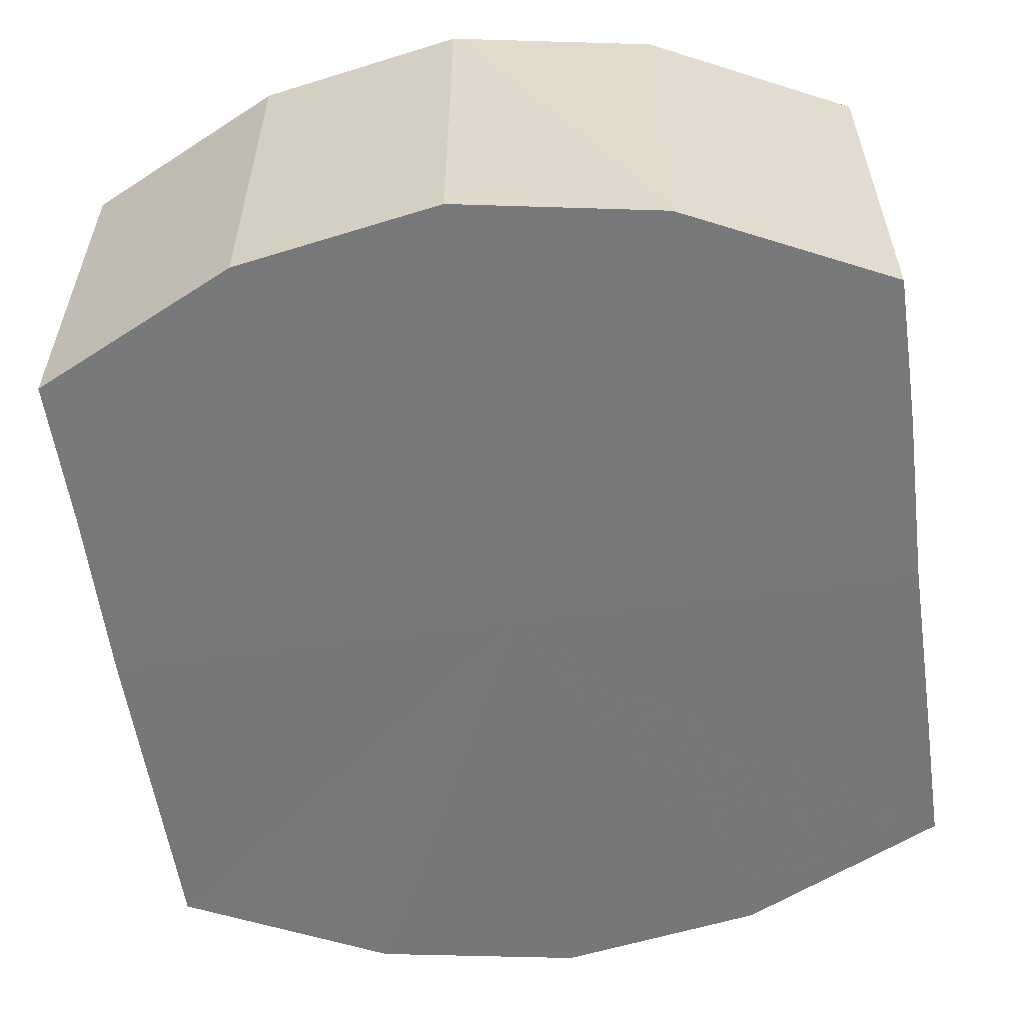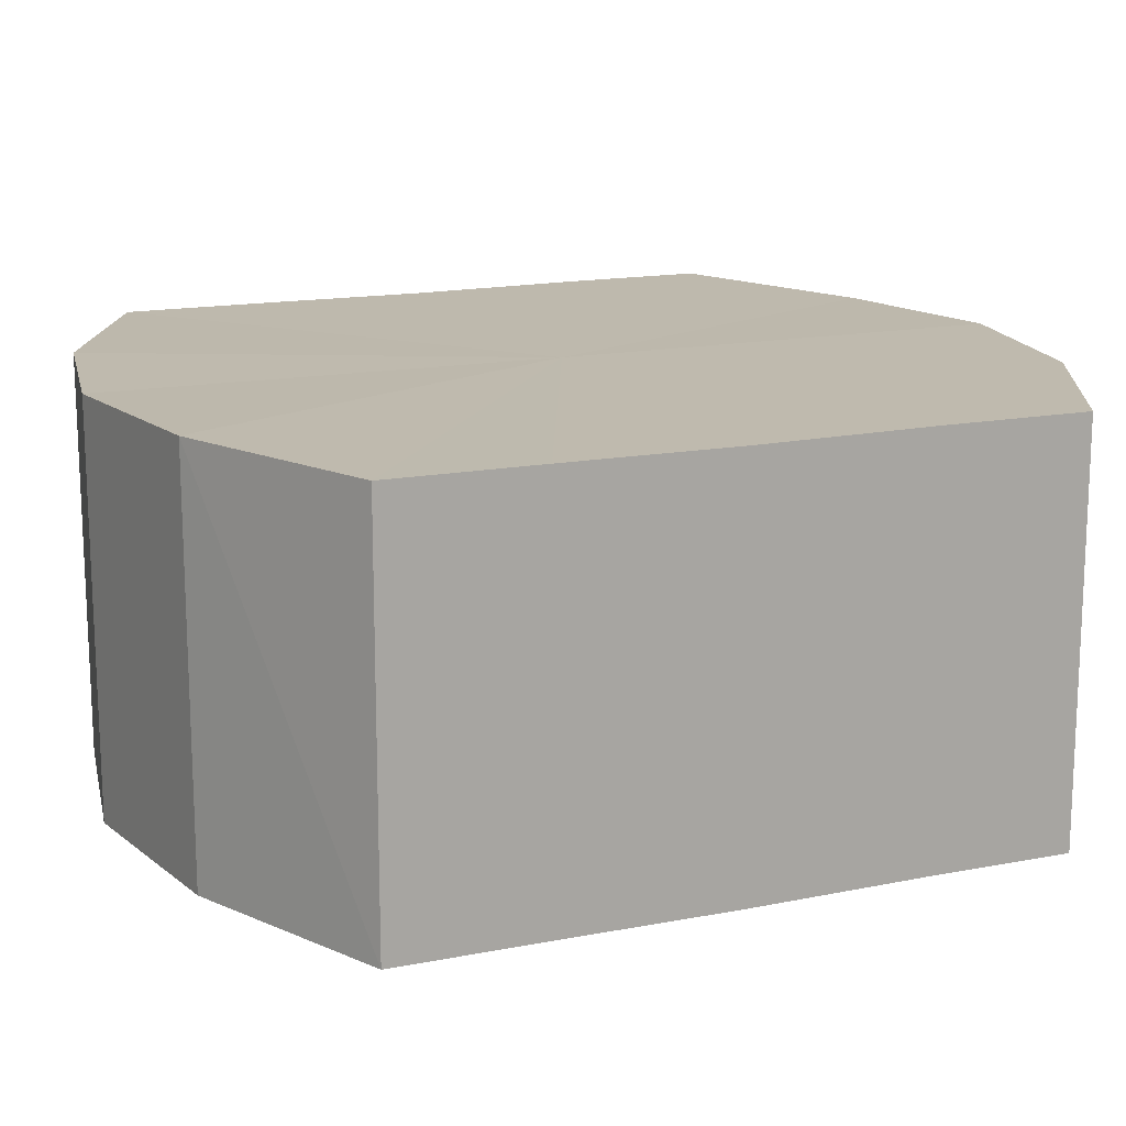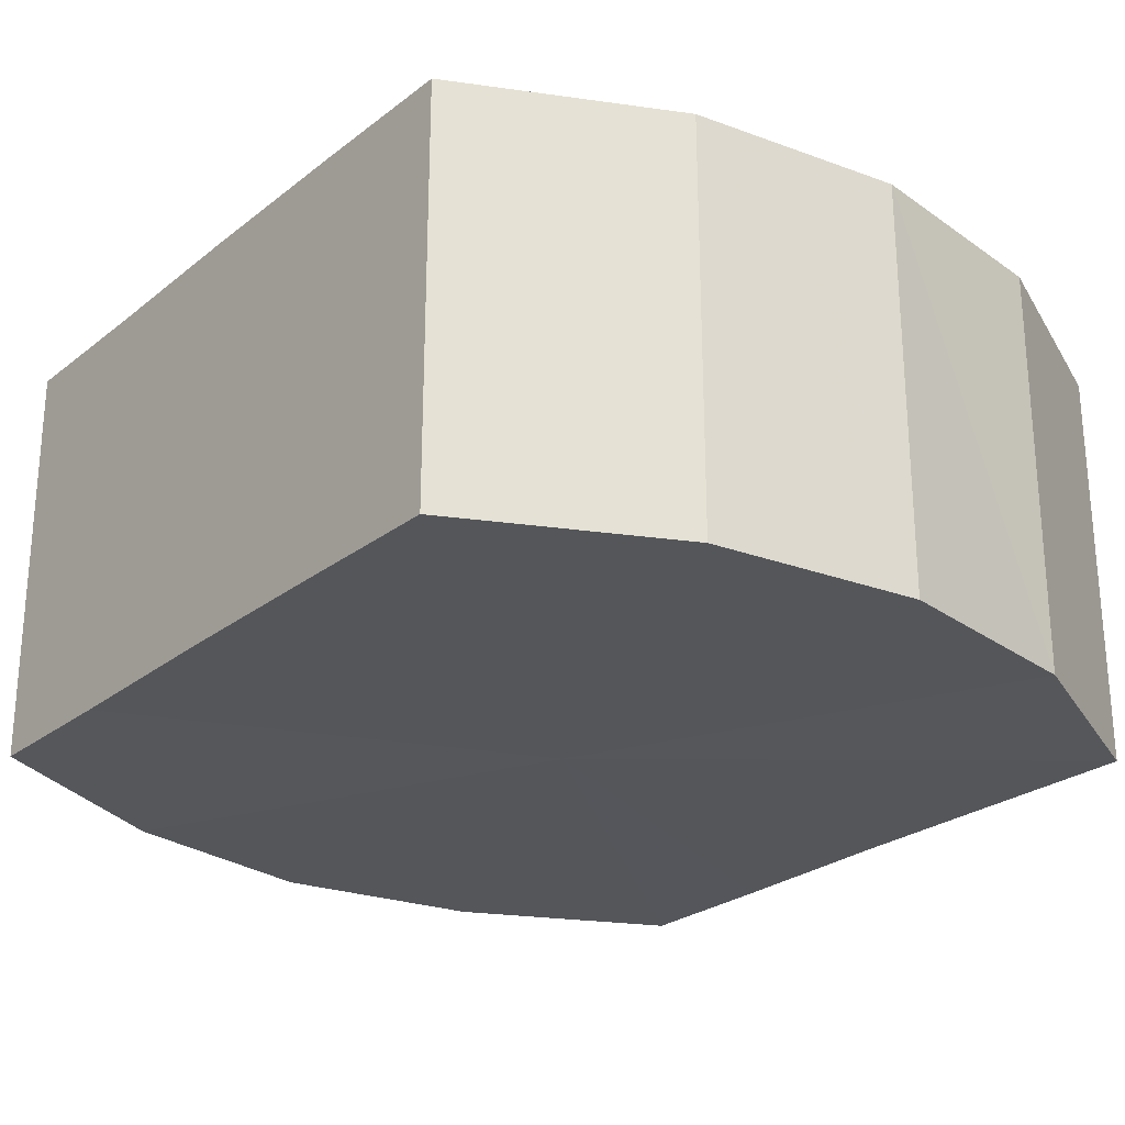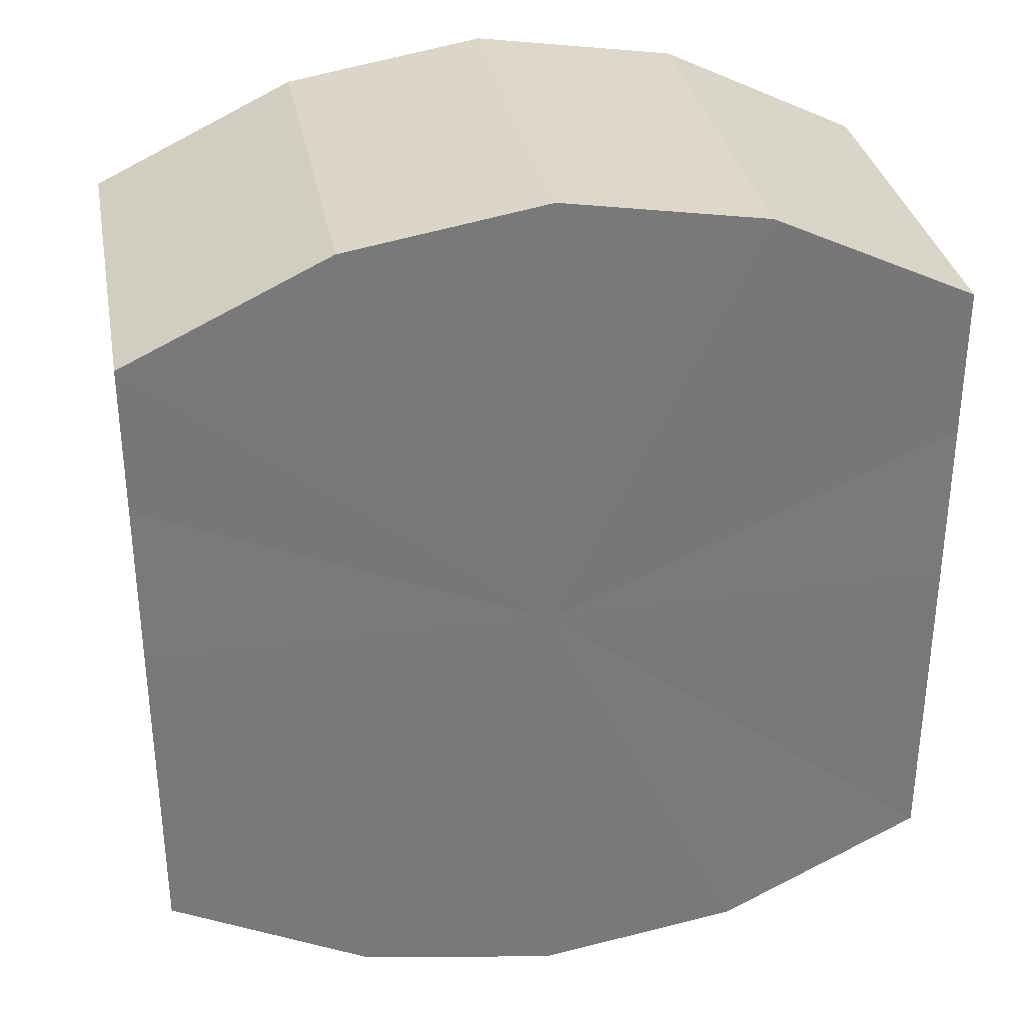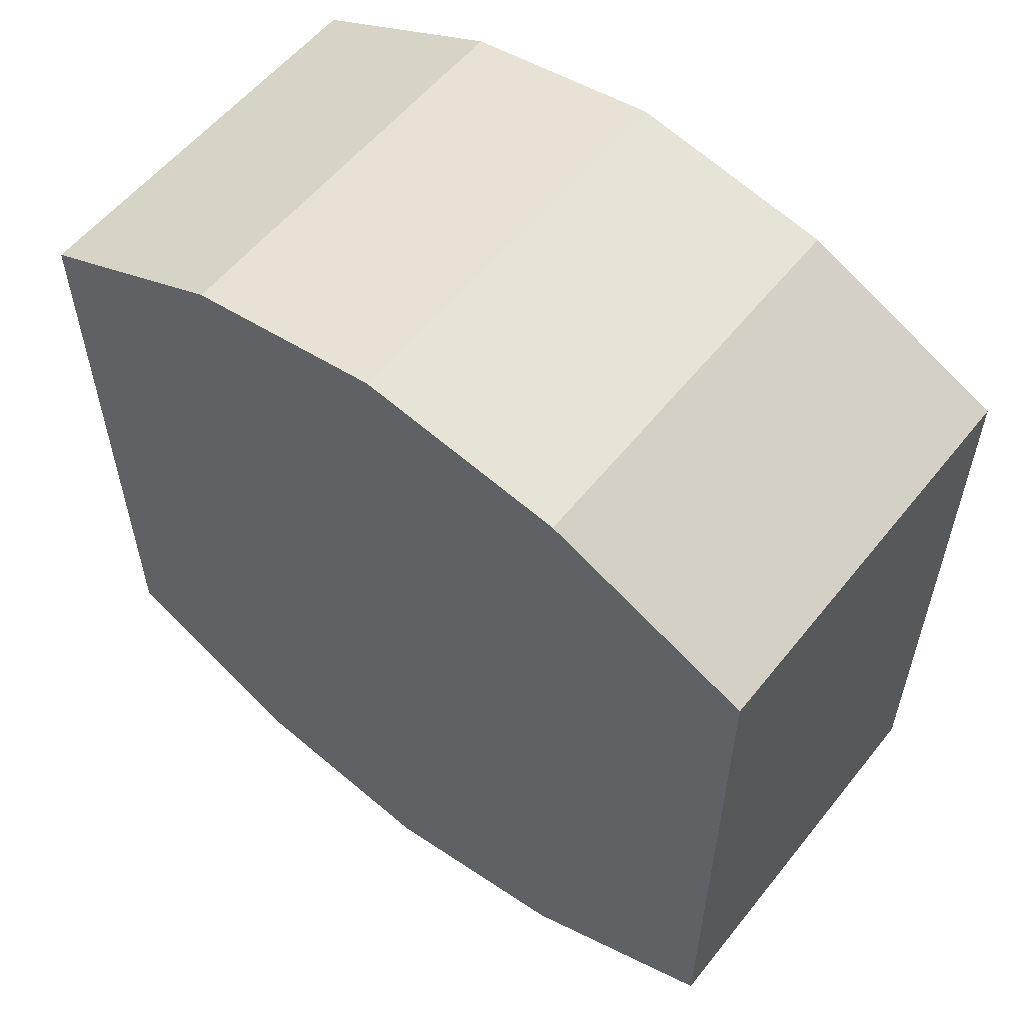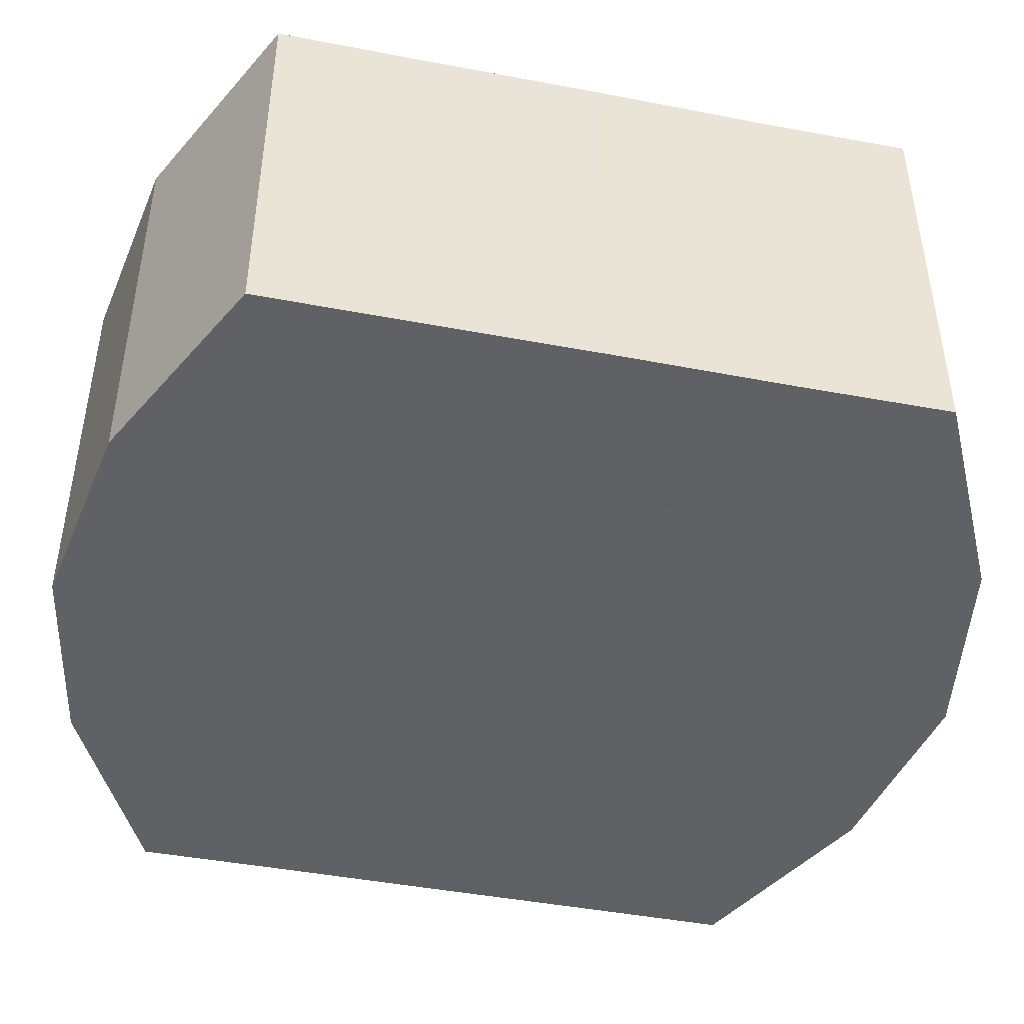
<metadata>
{"format":"obj","ext":"obj","renderer":"f3d","projection":"perspective","resolution":1024,"background":"white","views":[{"elev":-57.4,"azim":-172.0,"up":"+Y"},{"elev":15.3,"azim":67.6,"up":"+Y"},{"elev":-25.7,"azim":-39.1,"up":"+Y"},{"elev":32.8,"azim":-10.5,"up":"+Z"},{"elev":57.5,"azim":38.3,"up":"+Z"},{"elev":-45.5,"azim":-102.3,"up":"+Y"}]}
</metadata>
<code>
o 16935
v 2203 1856 8.143
v 2203 1856 8.141
v 2203 1856 8.143
v 2203 1856 8.136
v 2203 1856 8.141
v 2203 1856 8.141
v 2203 1856 8.141
v 2203 1856 8.129
v 2203 1856 8.136
v 2203 1856 8.136
v 2203 1856 8.136
v 2203 1856 8.12
v 2203 1856 8.129
v 2203 1856 8.129
v 2203 1856 8.129
v 2203 1856 8.111
v 2203 1856 8.12
v 2203 1856 8.12
v 2203 1856 8.12
v 2203 1856 8.104
v 2203 1856 8.111
v 2203 1856 8.111
v 2203 1856 8.111
v 2203 1856 8.099
v 2203 1856 8.104
v 2203 1856 8.104
v 2203 1856 8.104
v 2203 1856 8.097
v 2203 1856 8.099
v 2203 1856 8.099
v 2203 1856 8.099
v 2203 1856 8.097
v 2203 1856 8.143
v 2203 1856 8.141
v 2203 1856 8.141
v 2203 1856 8.136
v 2203 1856 8.136
v 2203 1856 8.141
v 2203 1856 8.143
v 2203 1856 8.136
v 2203 1856 8.141
v 2203 1856 8.129
v 2203 1856 8.129
v 2203 1856 8.129
v 2203 1856 8.136
v 2203 1856 8.12
v 2203 1856 8.129
v 2203 1856 8.12
v 2203 1856 8.12
v 2203 1856 8.111
v 2203 1856 8.12
v 2203 1856 8.104
v 2203 1856 8.111
v 2203 1856 8.111
v 2203 1856 8.111
v 2203 1856 8.099
v 2203 1856 8.104
v 2203 1856 8.097
v 2203 1856 8.099
v 2203 1856 8.104
v 2203 1856 8.104
v 2203 1856 8.099
v 2203 1856 8.097
v 2203 1856 8.099
v 2203 1856 8.12
v 2203 1856 8.141
v 2203 1856 8.143
v 2203 1856 8.136
v 2203 1856 8.141
v 2203 1856 8.129
v 2203 1856 8.136
v 2203 1856 8.12
v 2203 1856 8.129
v 2203 1856 8.111
v 2203 1856 8.12
v 2203 1856 8.104
v 2203 1856 8.111
v 2203 1856 8.099
v 2203 1856 8.104
v 2203 1856 8.097
v 2203 1856 8.099
v 2203 1856 8.12
v 2203 1856 8.143
v 2203 1856 8.141
v 2203 1856 8.141
v 2203 1856 8.136
v 2203 1856 8.136
v 2203 1856 8.129
v 2203 1856 8.129
v 2203 1856 8.12
v 2203 1856 8.12
v 2203 1856 8.111
v 2203 1856 8.111
v 2203 1856 8.104
v 2203 1856 8.104
v 2203 1856 8.099
v 2203 1856 8.099
v 2203 1856 8.097
f 1 2 3
f 2 4 5
f 6 1 7
f 4 8 9
f 10 6 11
f 8 12 13
f 14 10 15
f 12 16 17
f 18 14 19
f 16 20 21
f 22 18 23
f 20 24 25
f 26 22 27
f 24 28 29
f 30 26 31
f 28 30 32
f 33 34 35
f 35 36 37
f 38 39 33
f 40 41 38
f 37 42 43
f 44 45 40
f 46 47 44
f 43 48 49
f 50 51 46
f 52 53 50
f 49 54 55
f 56 57 52
f 58 59 56
f 55 60 61
f 62 63 58
f 61 64 62
f 65 66 67
f 65 68 66
f 65 67 69
f 65 70 68
f 65 69 71
f 65 72 70
f 65 71 73
f 65 74 72
f 65 73 75
f 65 76 74
f 65 75 77
f 65 78 76
f 65 77 79
f 65 80 78
f 65 79 81
f 65 81 80
f 82 83 84
f 82 85 83
f 82 84 86
f 82 87 85
f 82 86 88
f 82 89 87
f 82 88 90
f 82 91 89
f 82 90 92
f 82 93 91
f 82 92 94
f 82 95 93
f 82 94 96
f 82 97 95
f 82 96 98
f 82 98 97

</code>
